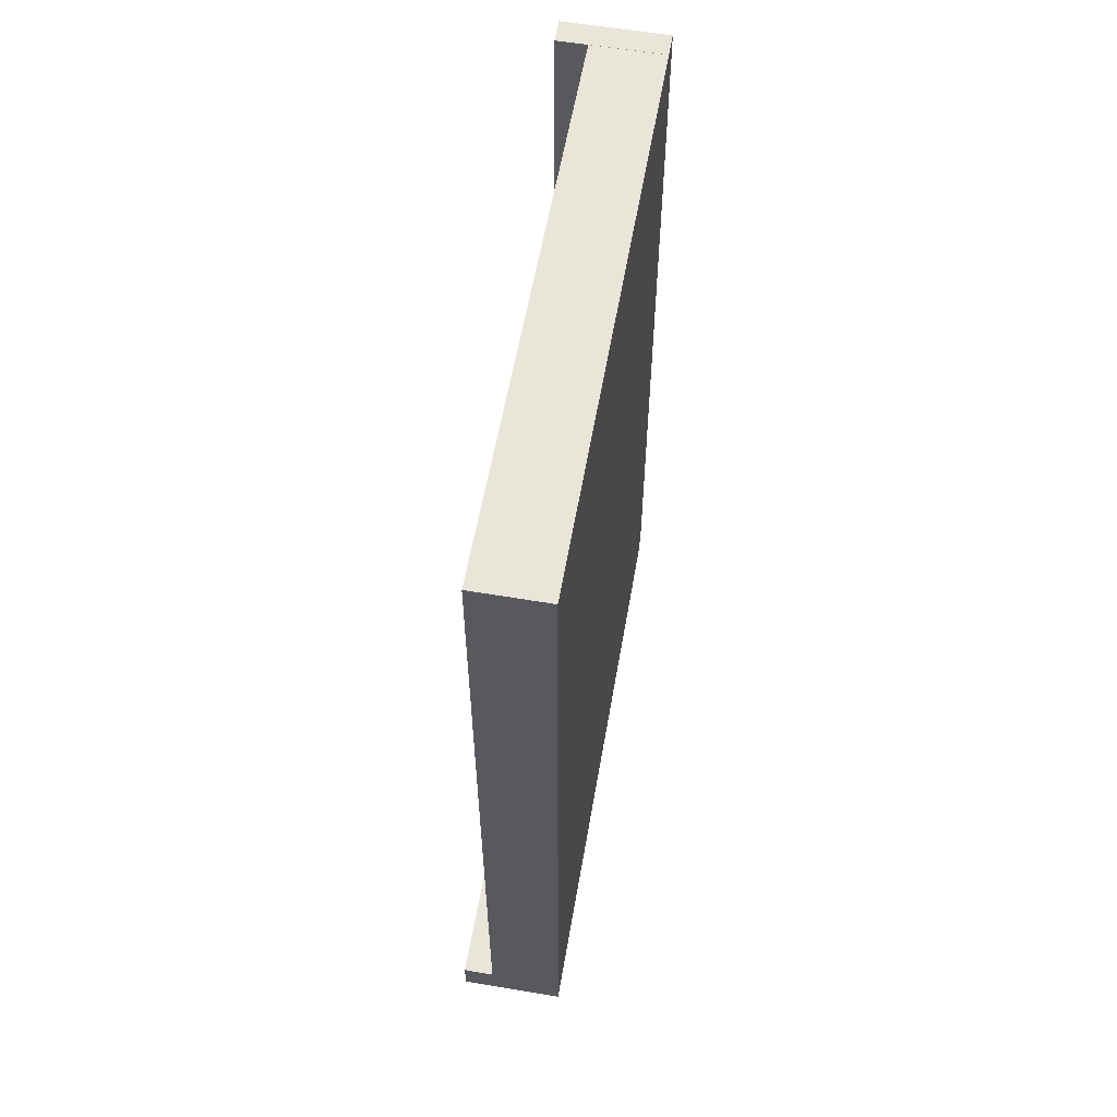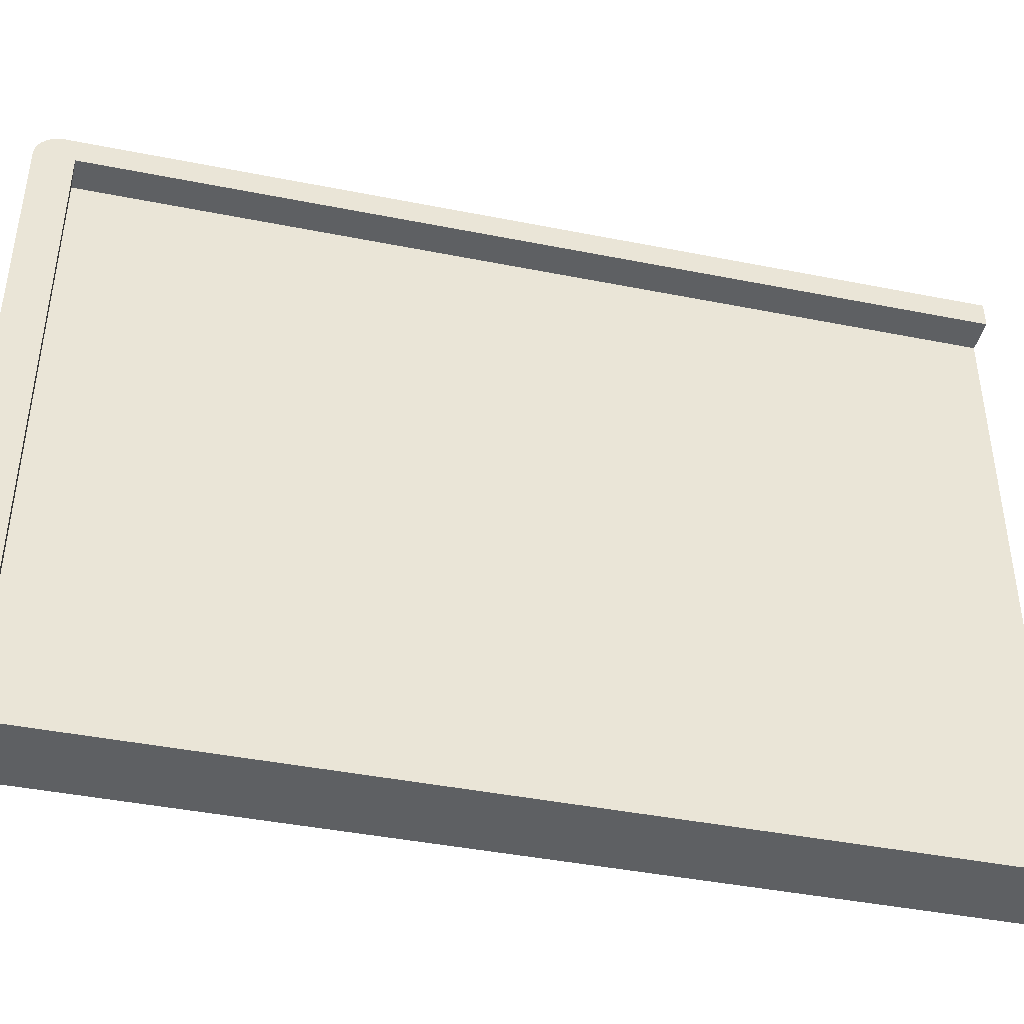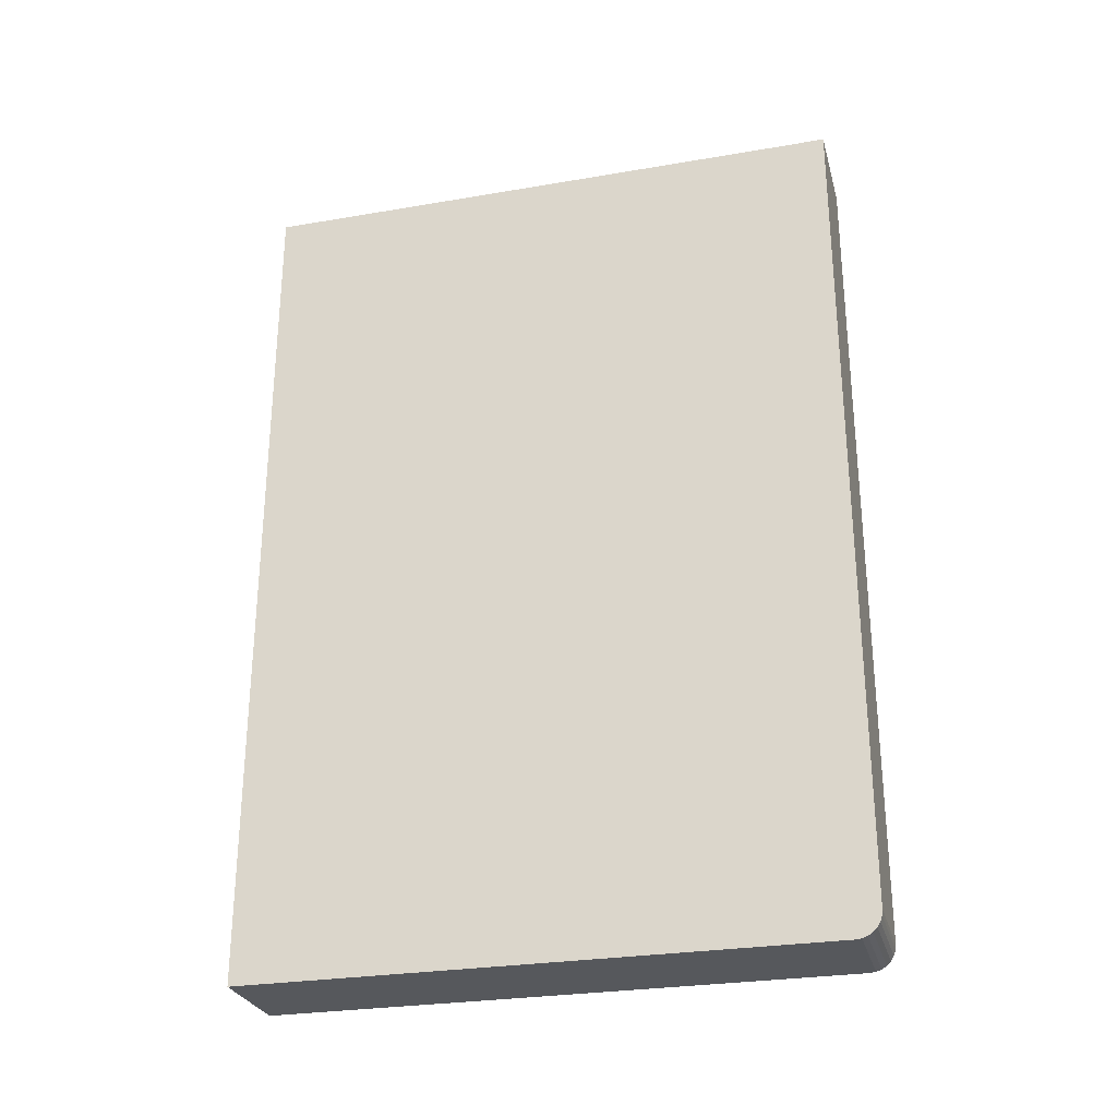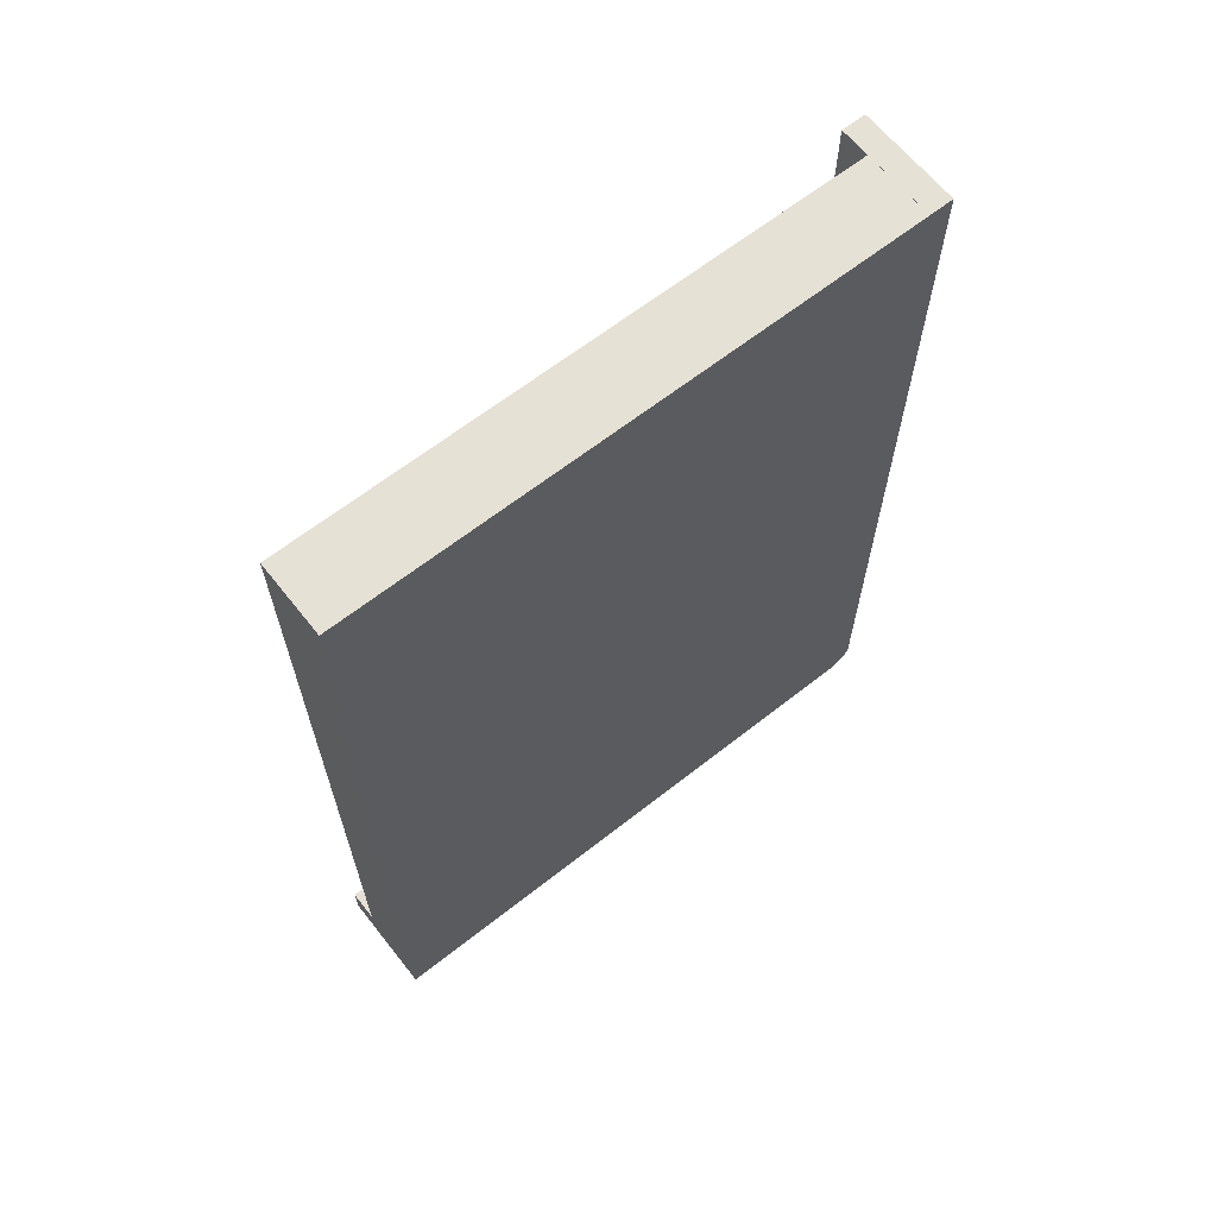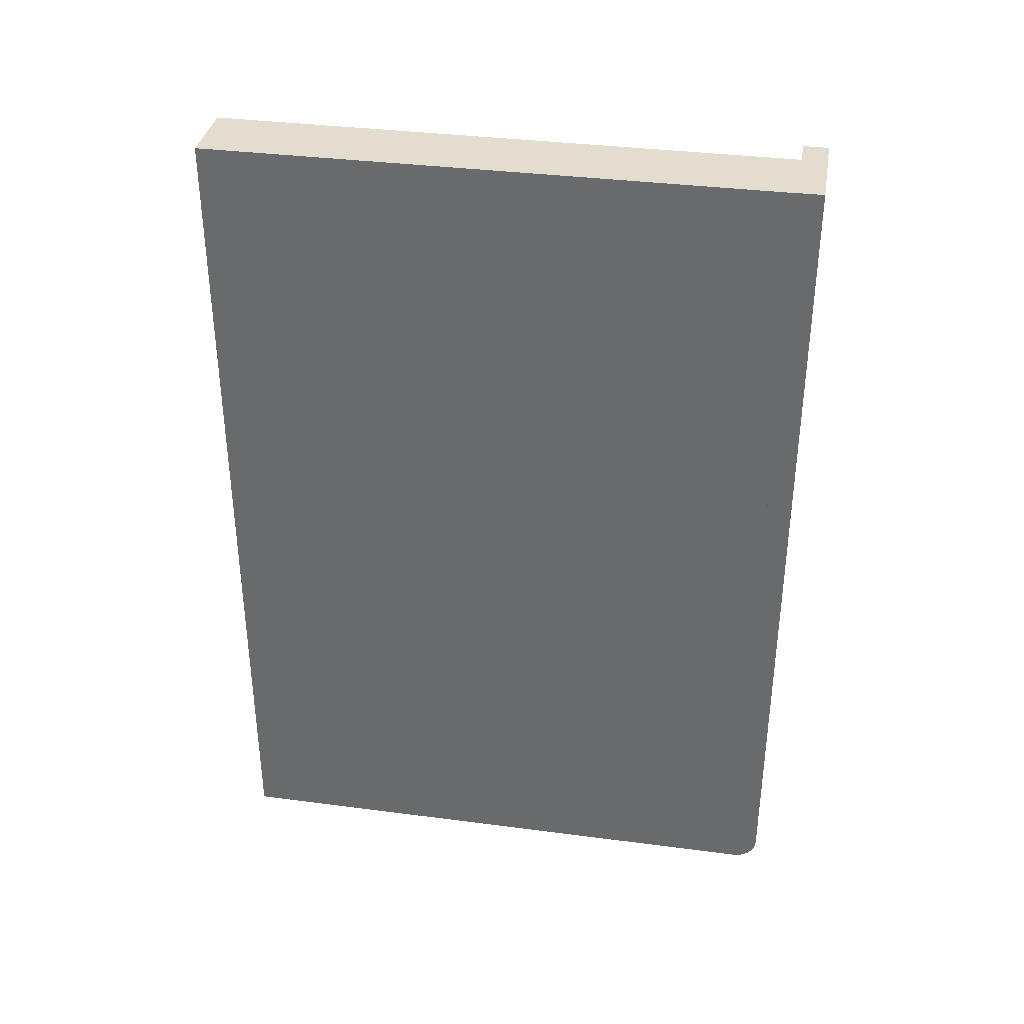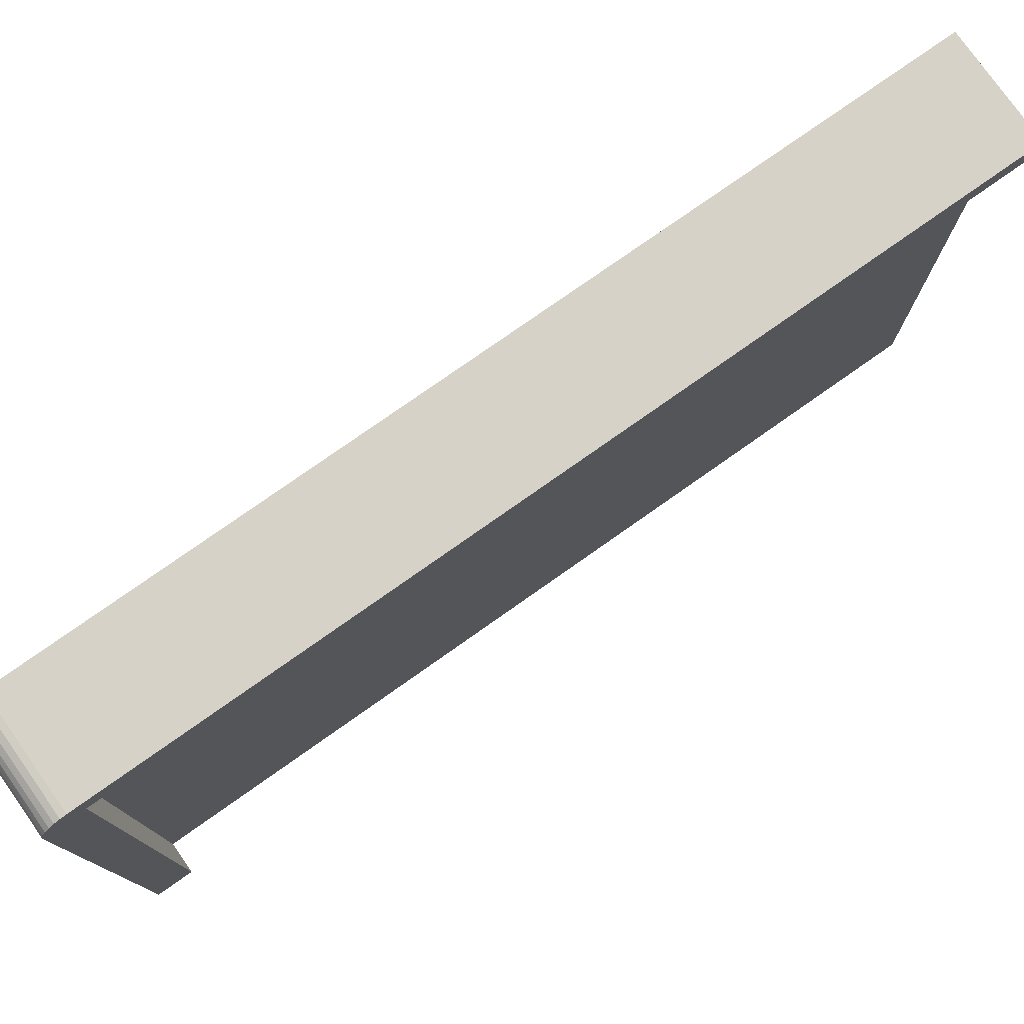
<metadata>
{"format":"obj","ext":"obj","renderer":"f3d","projection":"perspective","resolution":1024,"background":"white","views":[{"elev":58.4,"azim":9.9,"up":"+Z"},{"elev":-42.4,"azim":-103.4,"up":"+Y"},{"elev":-27.7,"azim":104.6,"up":"+Z"},{"elev":64.4,"azim":51.6,"up":"+Z"},{"elev":35.6,"azim":99.8,"up":"+Z"},{"elev":77.5,"azim":-125.2,"up":"+Y"}]}
</metadata>
<code>
o Cube.013_Cube.015
v -1 5.632 8.915
v -1 5.917 8.915
v -1 5.632 -0.9947
v 0.1951 5.632 8.915
v 0.1951 5.917 8.915
v 0.1951 5.632 -0.9947
v -1 5.632 -0.582
v -1 5.917 -0.582
v 0.1951 5.632 -0.582
v 0.1951 5.917 -0.582
v 0.1951 -0.9999 -0.9947
v -1 -0.9999 -0.9947
v 0.1951 -0.9999 -0.582
v -1 -0.9999 -0.582
v -1 5.632 8.714
v 0.1951 5.917 8.714
v -1 5.917 8.714
v 0.1951 5.632 8.714
v -0.6451 5.632 -0.9947
v -0.6451 5.632 8.915
v -0.6451 5.917 8.915
v -0.6451 5.917 -0.582
v -0.6451 5.632 -0.582
v -0.6451 -0.9999 -0.9947
v -0.6451 -0.9999 -0.582
v -0.6451 5.917 8.714
v -0.6451 5.632 8.714
v 0.1951 5.632 8.714
v 0.1951 5.632 -0.582
v -0.6451 5.632 -0.582
v -0.6451 5.632 8.714
v -1 5.632 8.714
v 0.1951 5.917 8.714
v -1 5.917 8.714
v 0.1951 5.632 8.714
v -0.6451 5.917 8.714
v -0.6451 5.632 8.714
v 0.1951 -0.9999 -0.582
v 0.1951 5.632 -0.582
v -0.6451 5.632 -0.582
v -0.6451 -0.9999 -0.582
v 0.1951 -0.9999 -0.582
v 0.1951 5.632 -0.582
v -0.6451 5.632 -0.582
v -0.6451 -0.9999 -0.582
v 0.1951 -0.9999 8.913
v 0.1951 5.632 8.913
v -0.6451 5.632 8.913
v -0.6451 -0.9999 8.913
v -1 5.917 -0.7078
v -1 5.632 -0.9947
v -1 5.91 -0.7716
v -1 5.889 -0.8323
v -1 5.855 -0.8867
v -1 5.81 -0.9321
v -1 5.756 -0.9663
v -1 5.695 -0.9875
v 0.1951 5.632 -0.9947
v 0.1951 5.917 -0.7078
v 0.1951 5.695 -0.9875
v 0.1951 5.756 -0.9663
v 0.1951 5.81 -0.9321
v 0.1951 5.855 -0.8867
v 0.1951 5.889 -0.8323
v 0.1951 5.91 -0.7716
v -0.6451 5.63 -0.9947
v -0.6451 5.917 -0.7078
v -0.6451 5.694 -0.9875
v -0.6451 5.754 -0.9663
v -0.6451 5.809 -0.9321
v -0.6451 5.854 -0.8867
v -0.6451 5.888 -0.8323
v -0.6451 5.909 -0.7716
f 3 66 19
f 59 10 9
f 16 4 18
f 21 1 20
f 18 20 27
f 17 21 26
f 57 51 7
f 3 14 7
f 17 7 15
f 11 25 24
f 7 25 23
f 6 24 19
f 9 11 6
f 2 15 1
f 8 26 22
f 27 30 31
f 10 18 9
f 23 15 7
f 22 16 10
f 19 12 3
f 13 39 38
f 12 25 14
f 19 58 6
f 26 5 16
f 27 1 15
f 5 20 4
f 67 10 59
f 29 31 30
f 9 28 29
f 18 31 28
f 23 29 30
f 18 33 35
f 26 34 36
f 26 33 36
f 27 35 37
f 27 32 37
f 15 34 32
f 40 45 44
f 23 41 40
f 25 38 41
f 9 40 39
f 42 49 45
f 39 44 43
f 41 42 45
f 38 43 42
f 48 46 47
f 43 46 42
f 45 48 44
f 44 47 43
f 67 65 73
f 73 64 72
f 72 63 71
f 71 62 70
f 70 61 69
f 69 60 68
f 68 58 66
f 67 52 50
f 73 53 52
f 72 54 53
f 71 55 54
f 70 56 55
f 69 57 56
f 68 51 57
f 50 22 67
f 3 51 66
f 9 6 58
f 58 60 9
f 60 61 9
f 61 62 9
f 62 63 9
f 63 64 9
f 64 65 9
f 65 59 9
f 16 5 4
f 21 2 1
f 18 4 20
f 17 2 21
f 7 8 50
f 50 52 7
f 52 53 7
f 53 54 7
f 54 55 7
f 55 56 7
f 56 57 7
f 51 3 7
f 3 12 14
f 17 8 7
f 11 13 25
f 7 14 25
f 6 11 24
f 9 13 11
f 2 17 15
f 8 17 26
f 27 23 30
f 10 16 18
f 23 27 15
f 22 26 16
f 19 24 12
f 13 9 39
f 12 24 25
f 19 66 58
f 26 21 5
f 27 20 1
f 5 21 20
f 67 22 10
f 29 28 31
f 9 18 28
f 18 27 31
f 23 9 29
f 18 16 33
f 26 17 34
f 26 16 33
f 27 18 35
f 27 15 32
f 15 17 34
f 40 41 45
f 23 25 41
f 25 13 38
f 9 23 40
f 42 46 49
f 39 40 44
f 41 38 42
f 38 39 43
f 48 49 46
f 43 47 46
f 45 49 48
f 44 48 47
f 67 59 65
f 73 65 64
f 72 64 63
f 71 63 62
f 70 62 61
f 69 61 60
f 68 60 58
f 67 73 52
f 73 72 53
f 72 71 54
f 71 70 55
f 70 69 56
f 69 68 57
f 68 66 51
f 50 8 22

</code>
